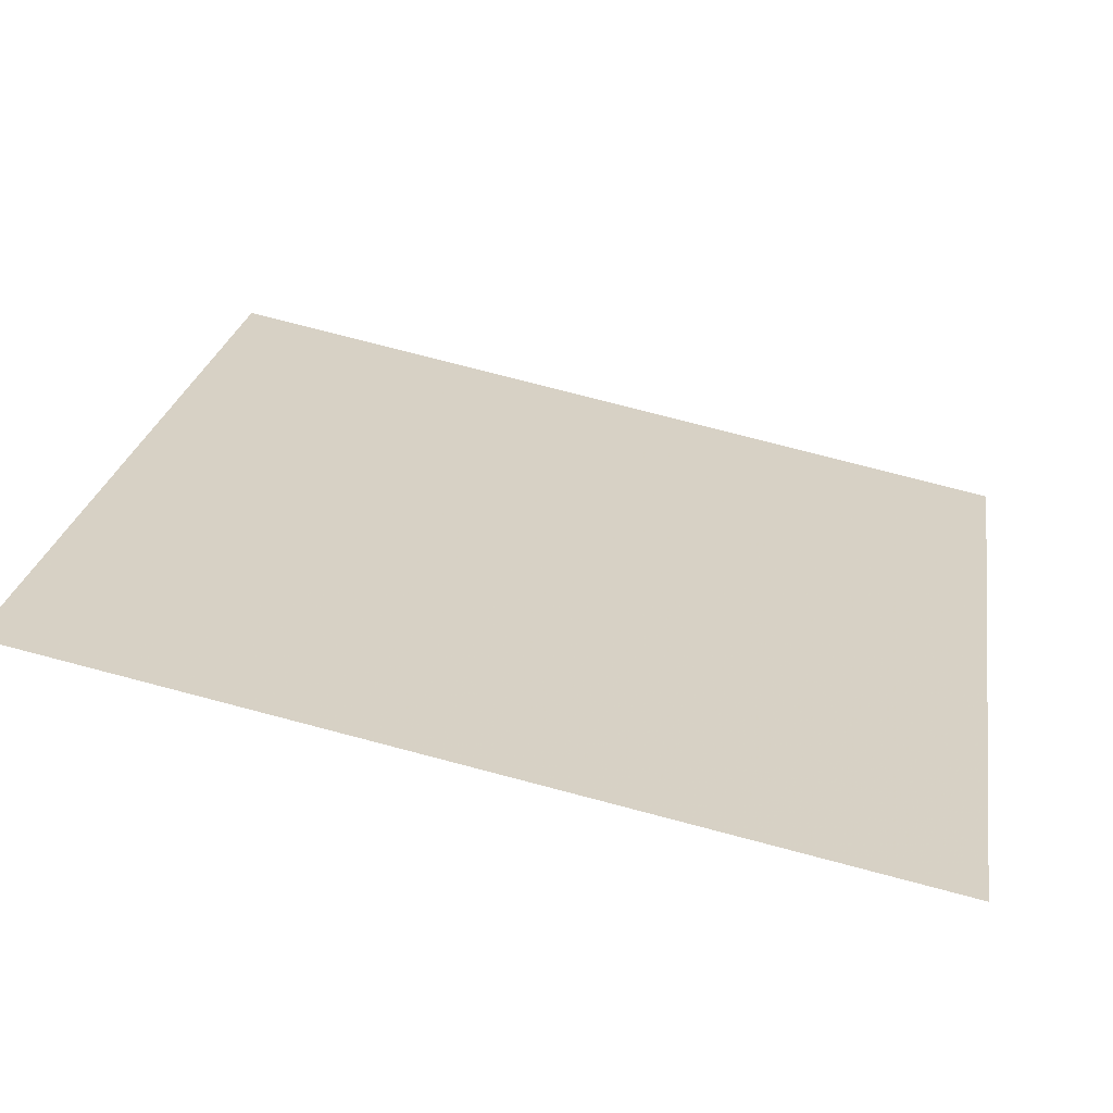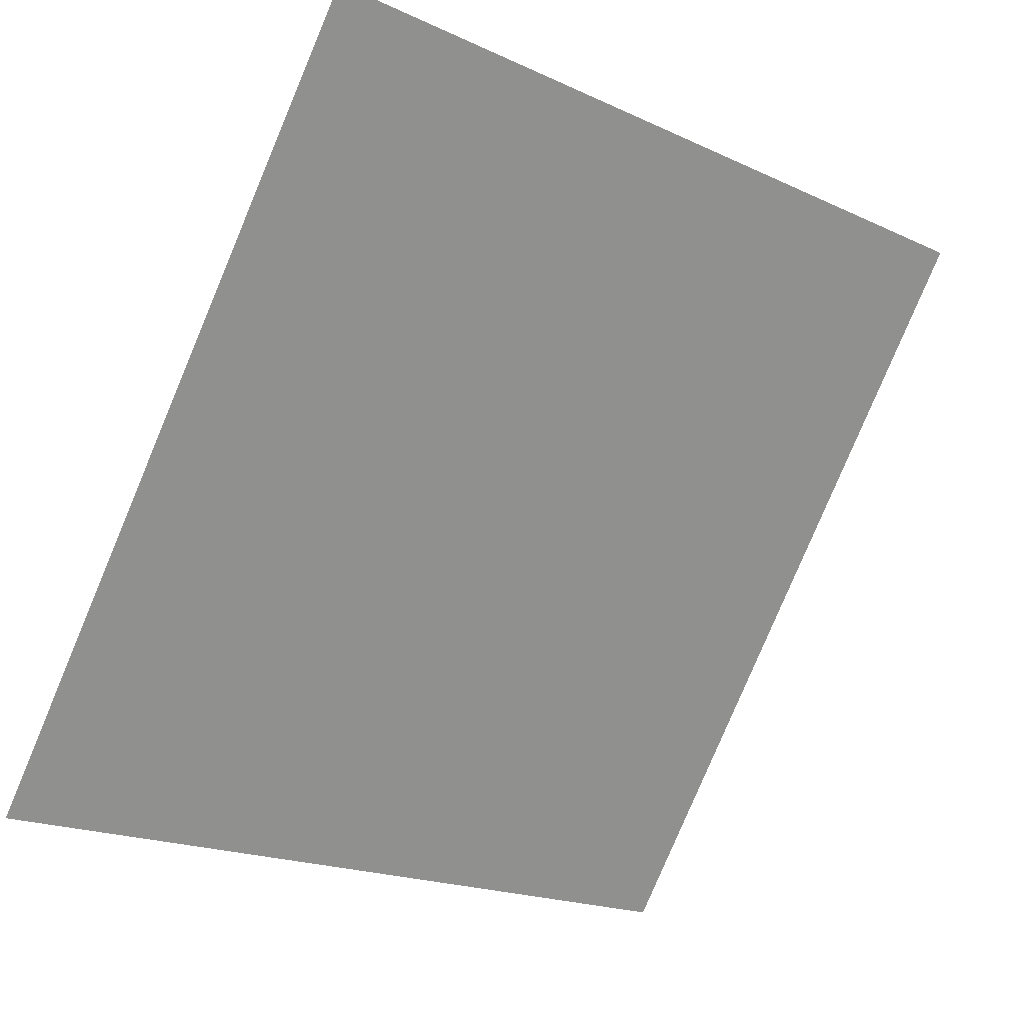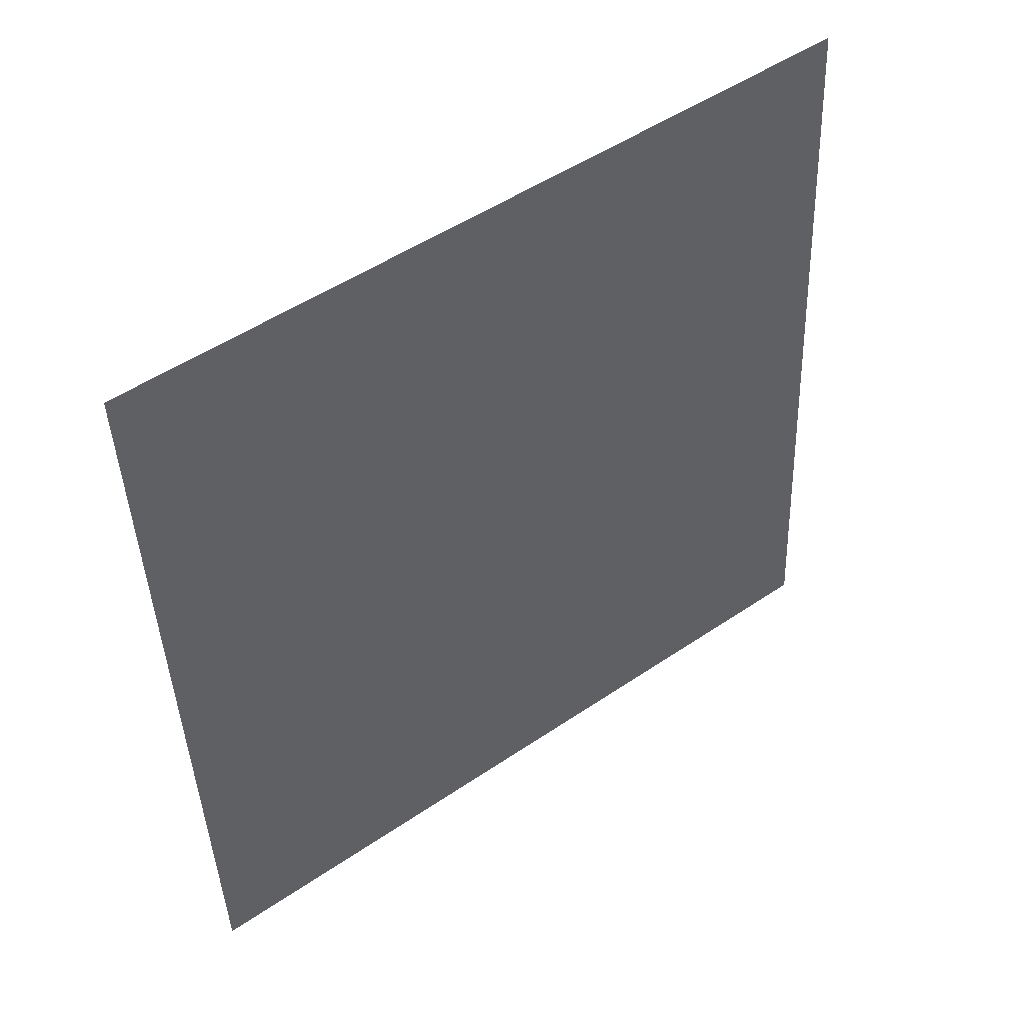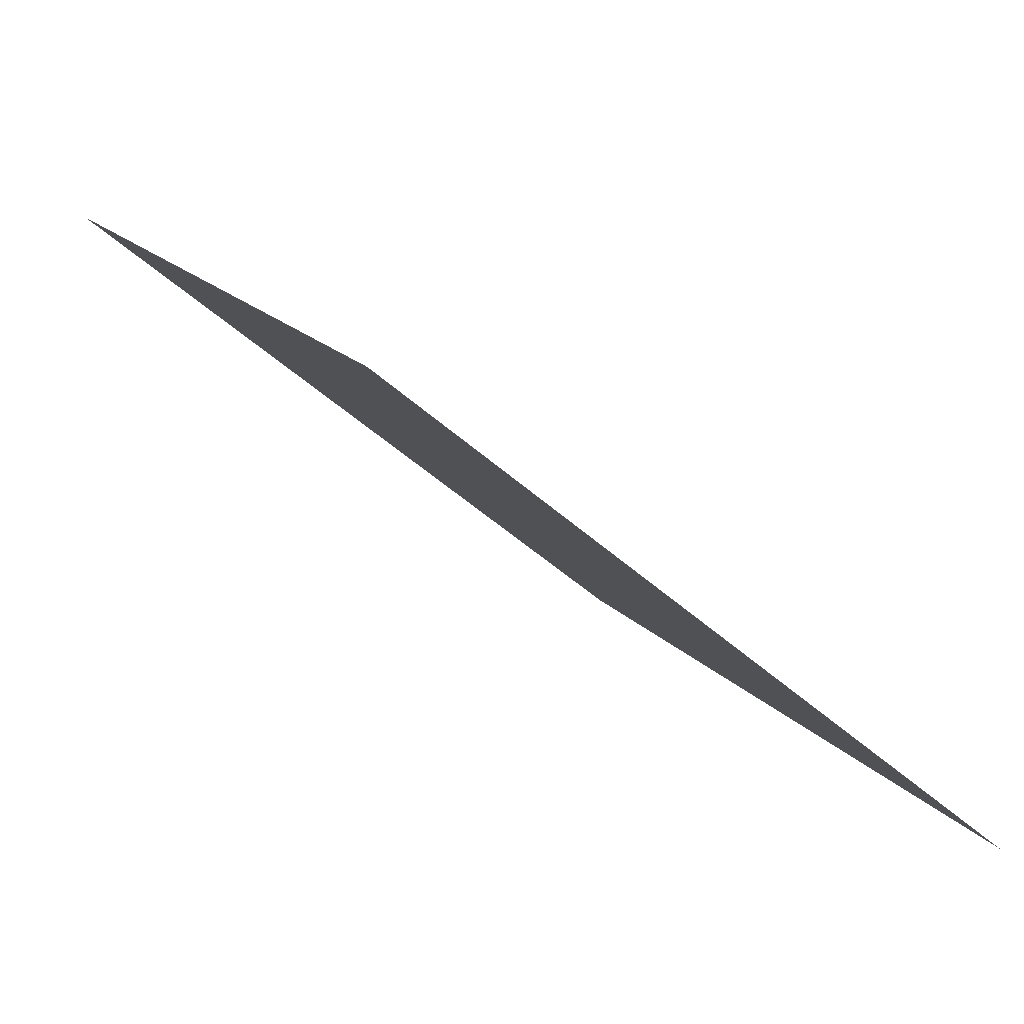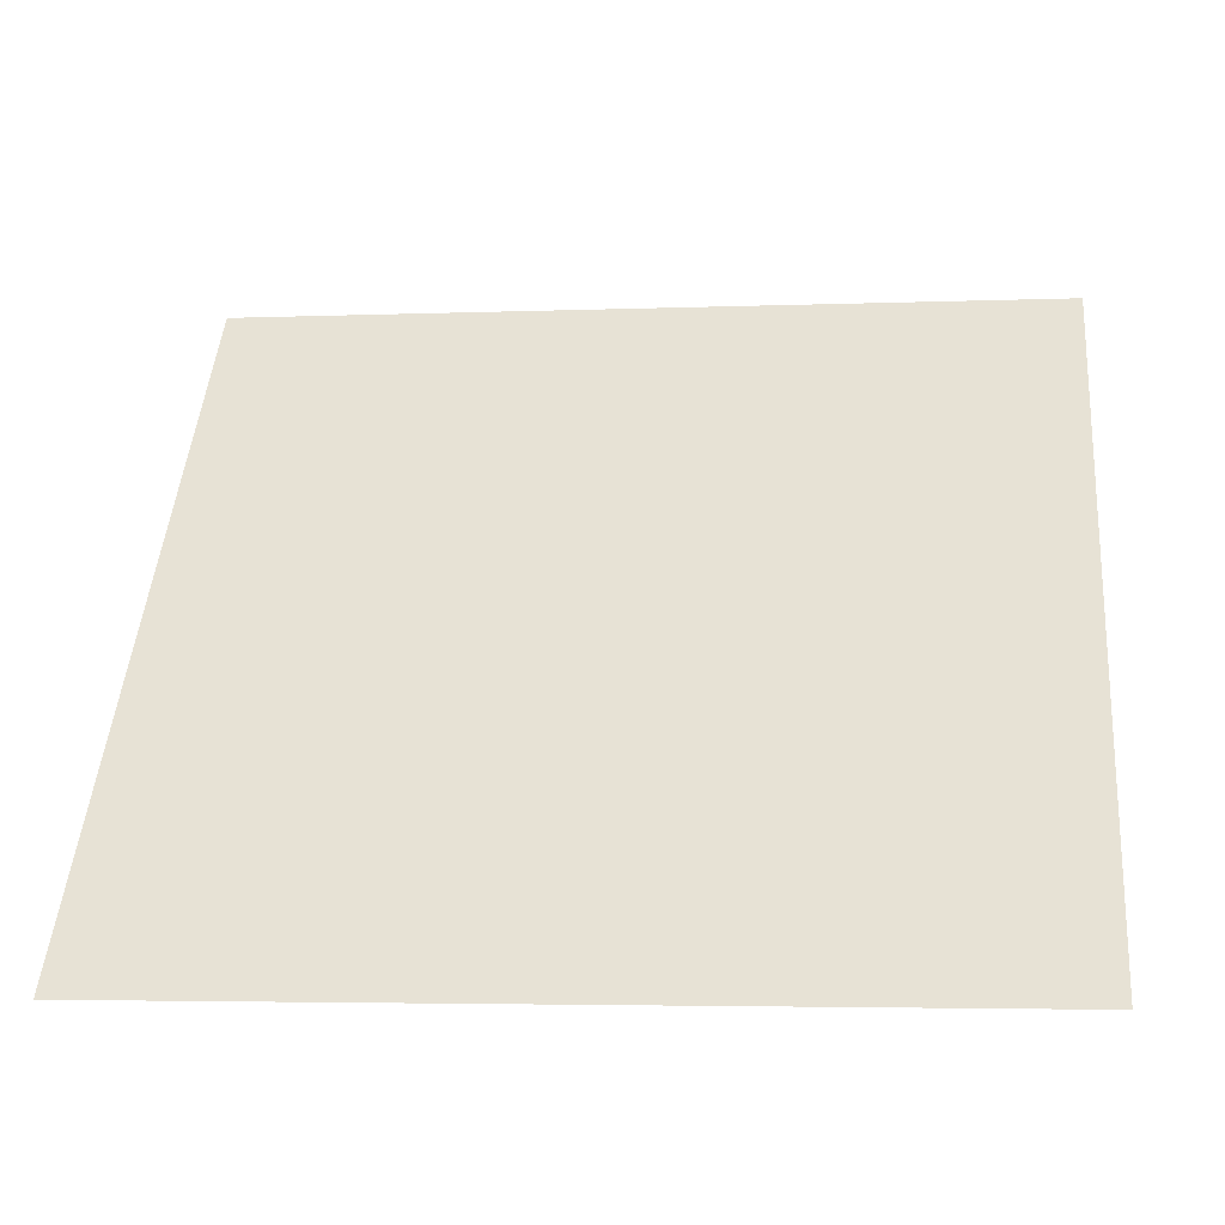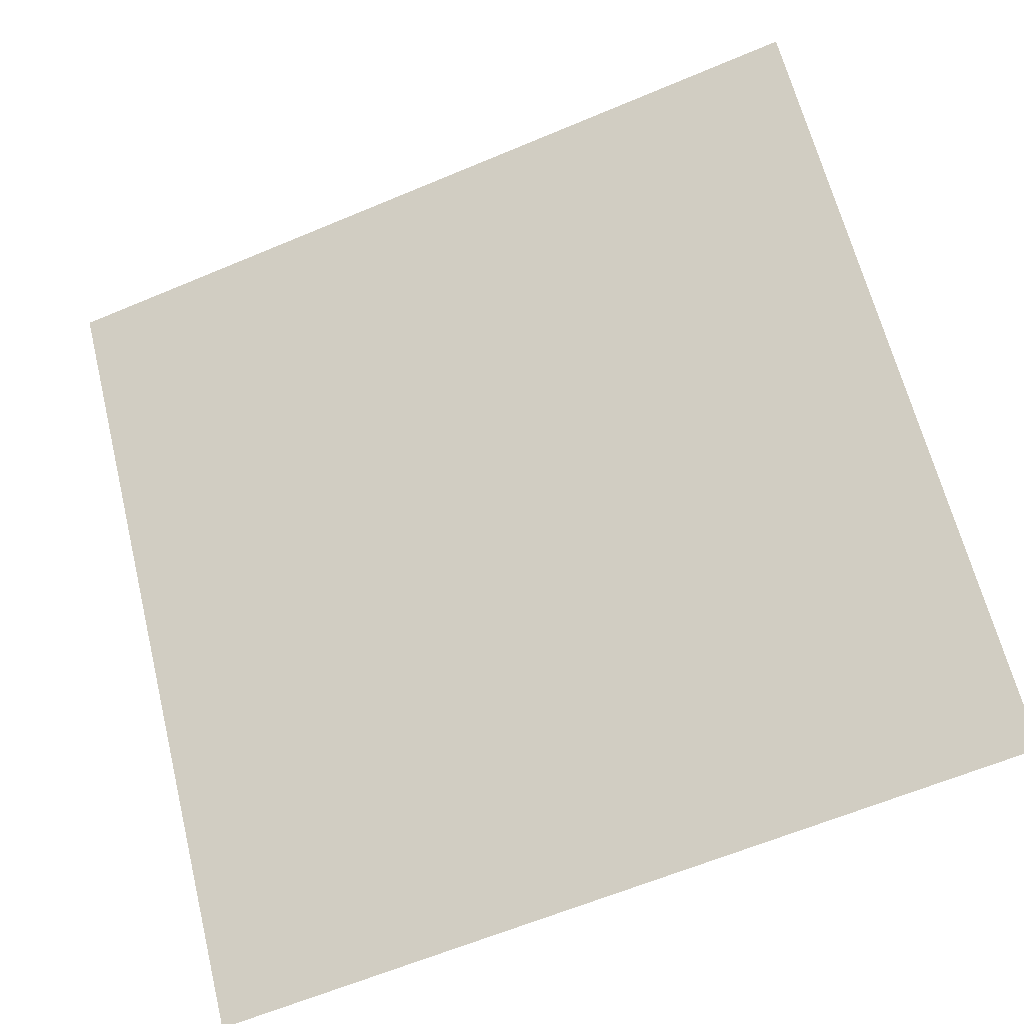
<metadata>
{"format":"obj","ext":"obj","renderer":"f3d","projection":"perspective","resolution":1024,"background":"white","views":[{"elev":78.2,"azim":-166.7,"up":"+Z"},{"elev":-20.1,"azim":137.8,"up":"+Z"},{"elev":-41.8,"azim":-87.3,"up":"+Y"},{"elev":-46.1,"azim":-47.2,"up":"+Z"},{"elev":-8.3,"azim":5.8,"up":"+Z"},{"elev":-61.3,"azim":-158.3,"up":"+Z"}]}
</metadata>
<code>
v -0.1879 0.8612 0.6035
v -0.1945 0.8614 0.6035
v -0.1944 0.8653 0.6088
v -0.1878 0.8652 0.6087
f 4 3 2 1

</code>
